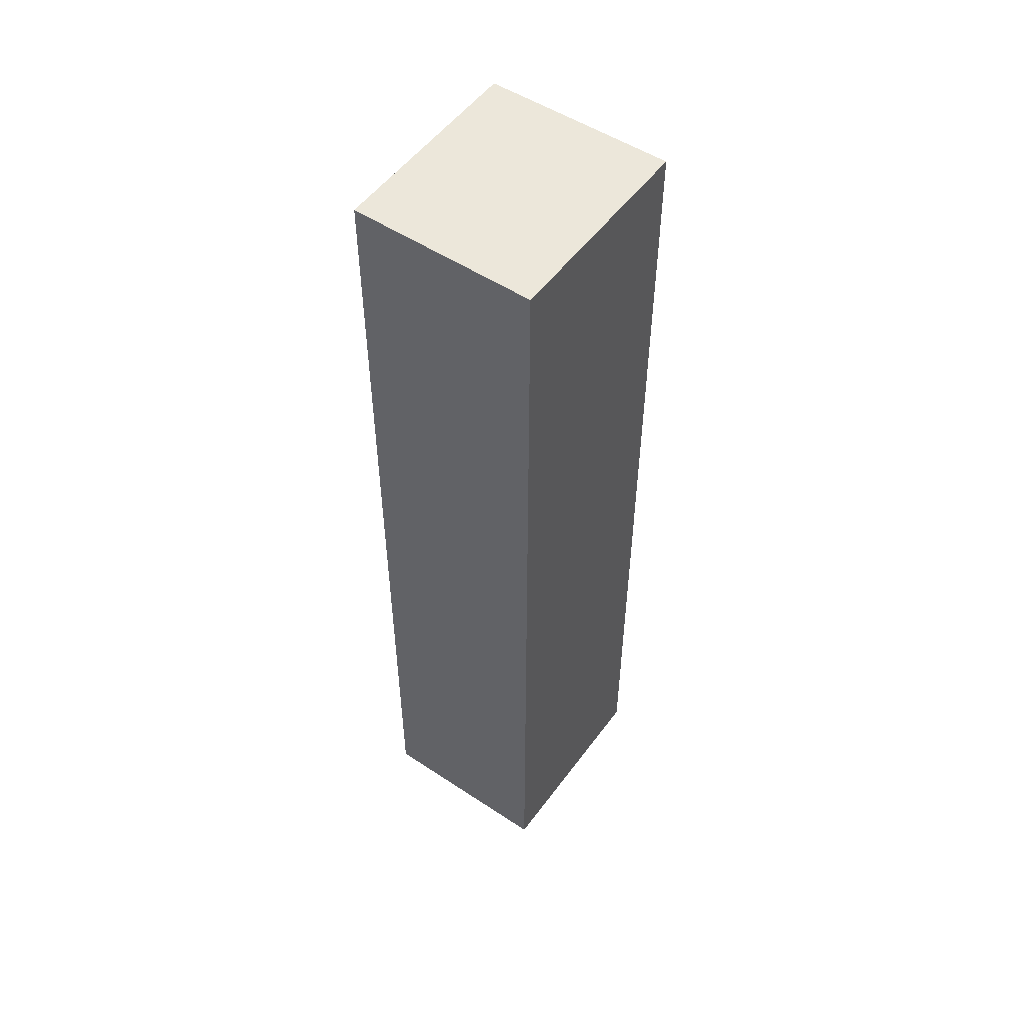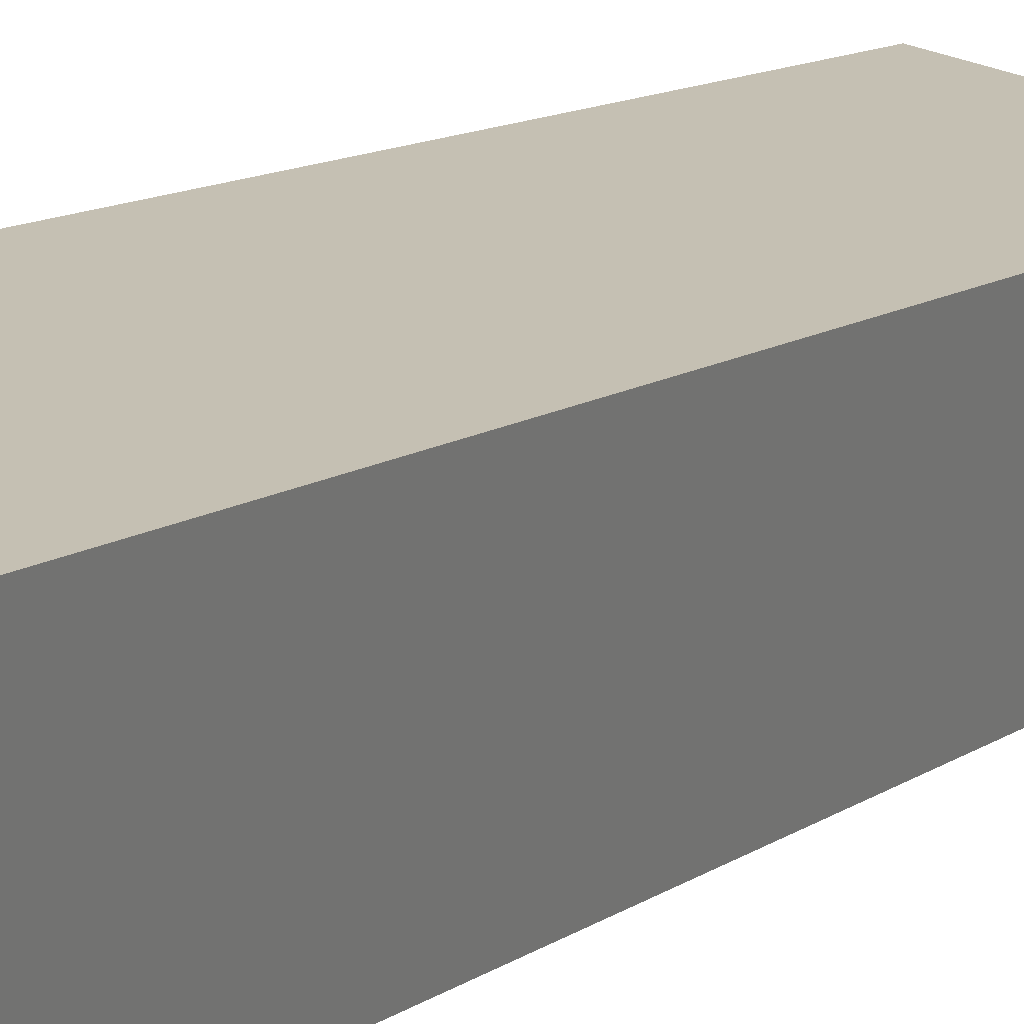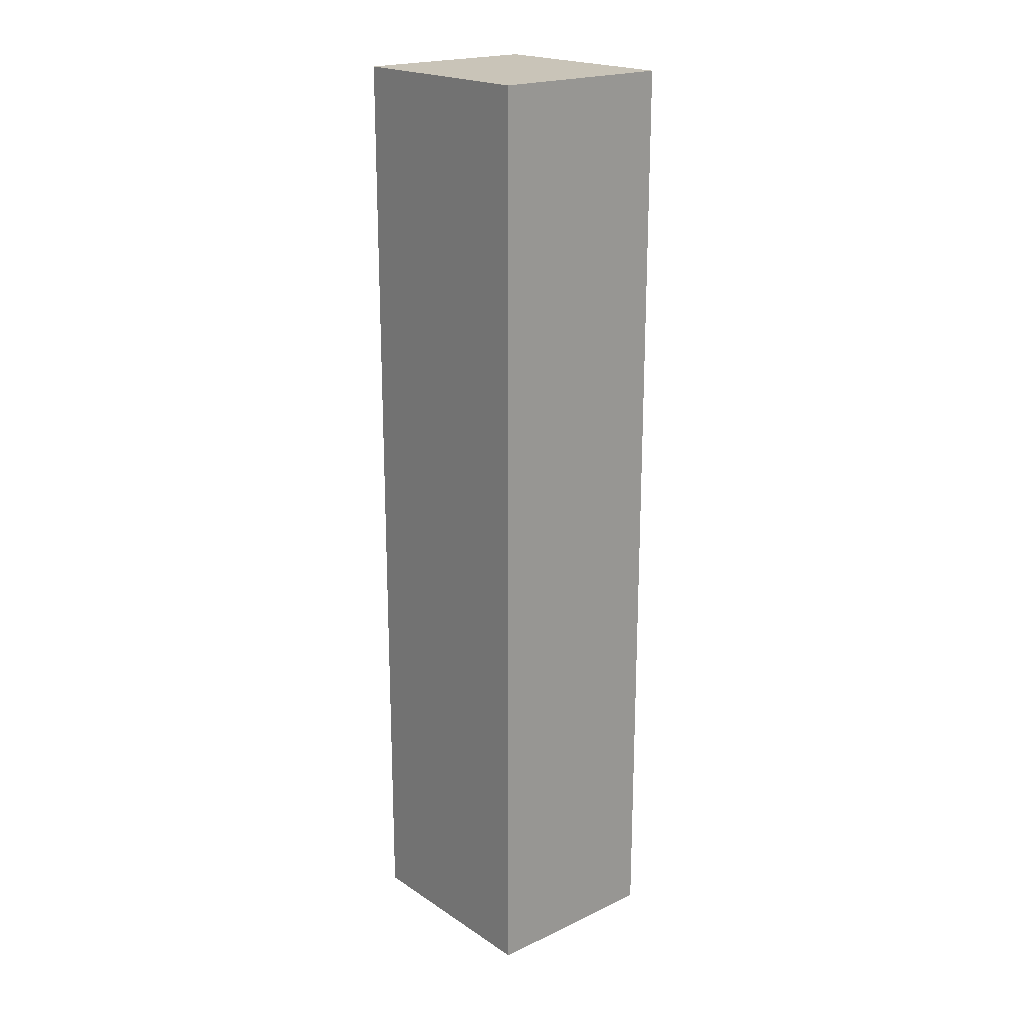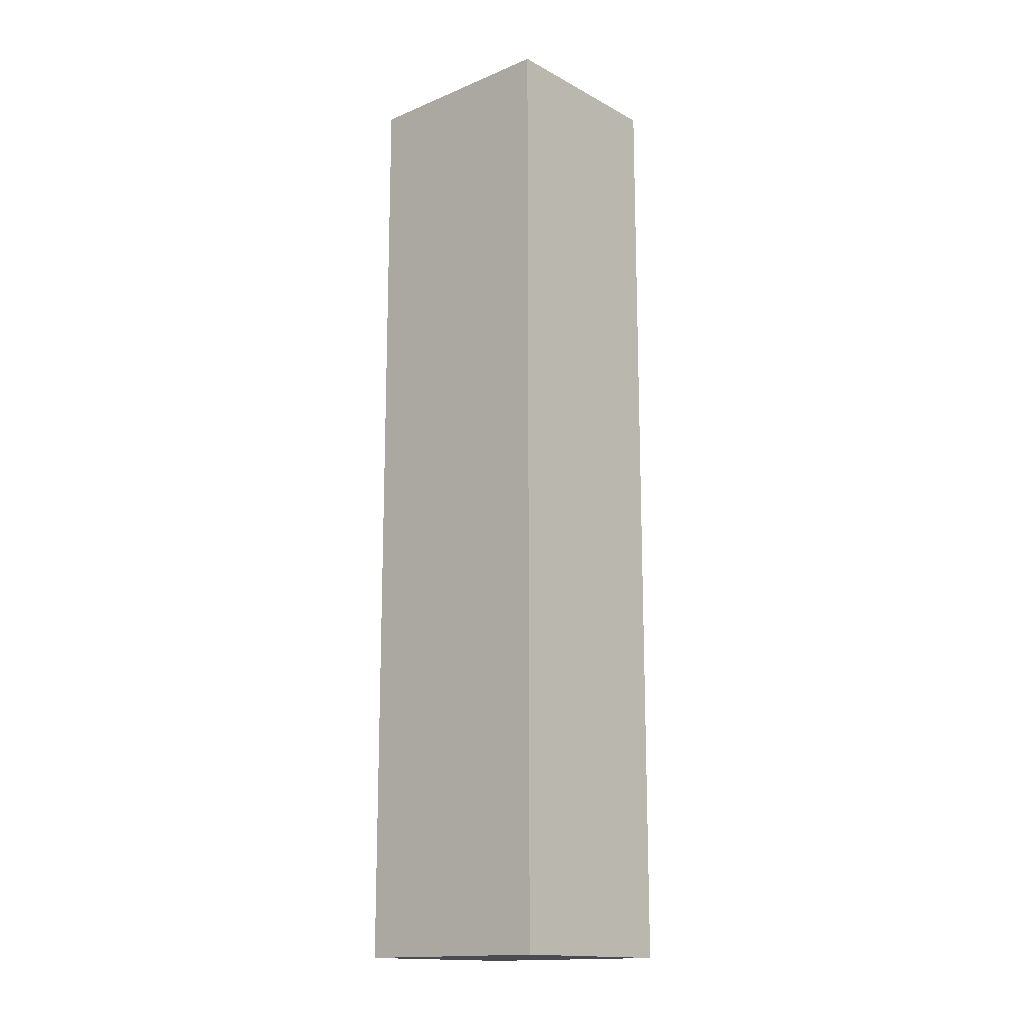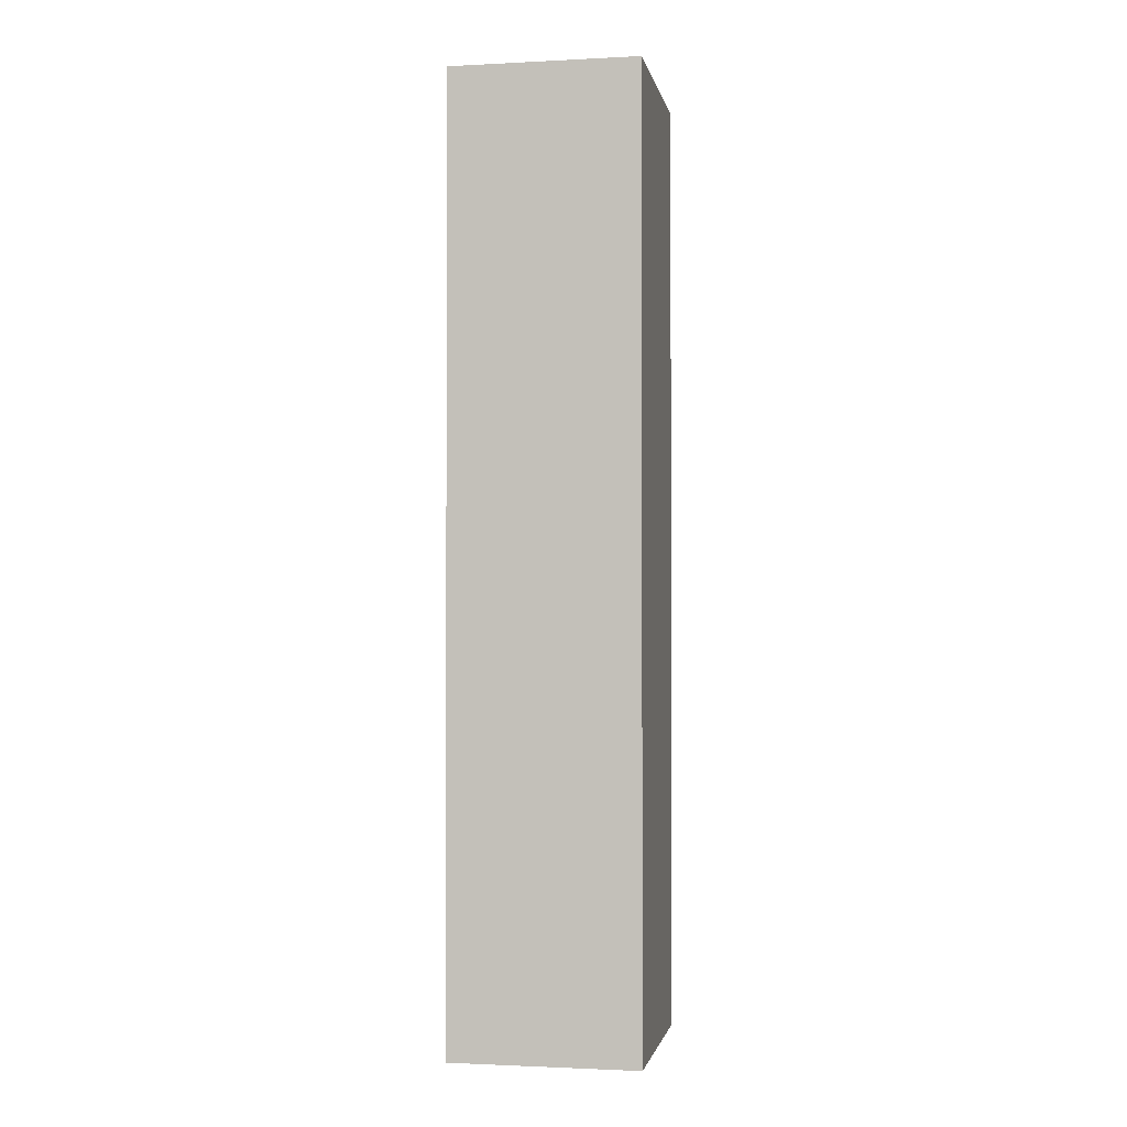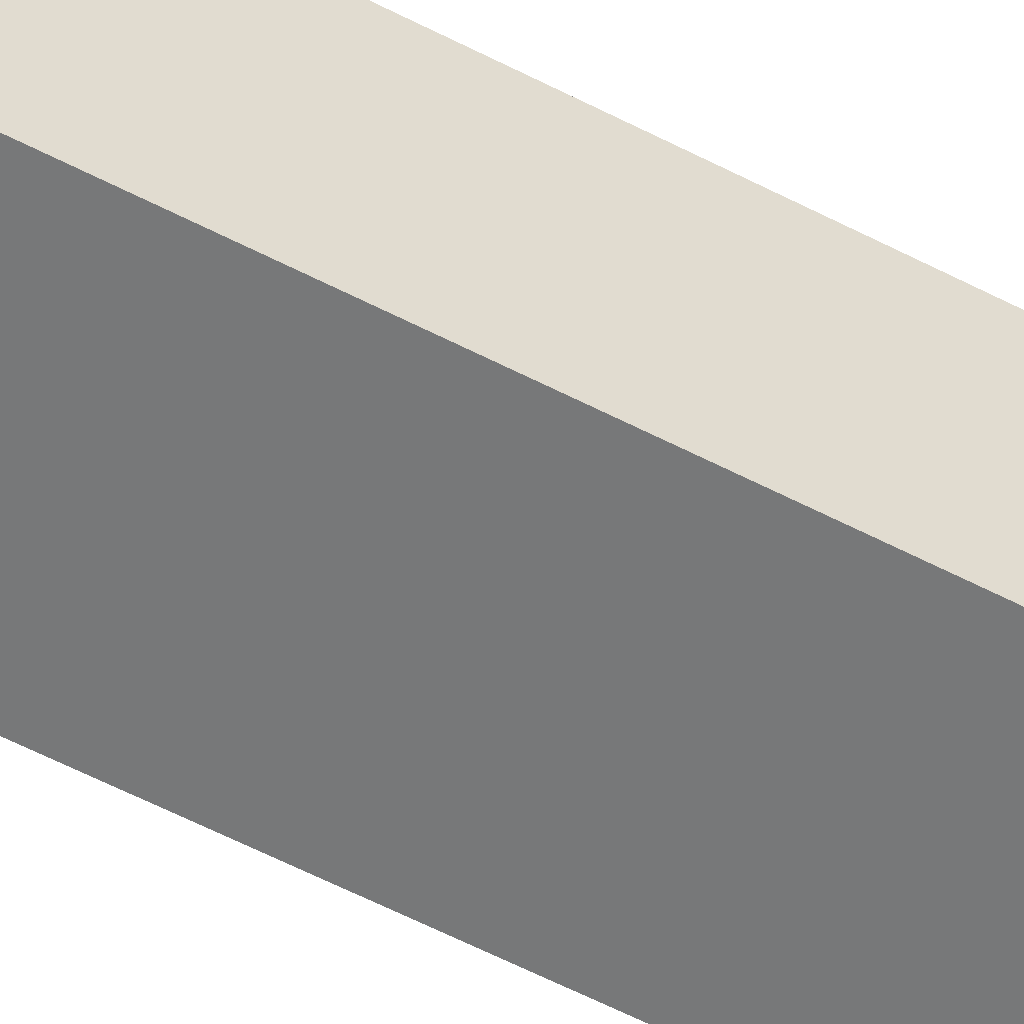
<metadata>
{"format":"obj","ext":"obj","renderer":"f3d","projection":"perspective","resolution":1024,"background":"white","views":[{"elev":52.5,"azim":-43.6,"up":"+Y"},{"elev":10.7,"azim":30.0,"up":"+Z"},{"elev":20.2,"azim":60.8,"up":"+Y"},{"elev":-15.4,"azim":-127.5,"up":"+Y"},{"elev":-1.6,"azim":-68.5,"up":"+Y"},{"elev":-68.1,"azim":63.7,"up":"+Z"}]}
</metadata>
<code>
v  4.865 22.43 -0.959
v  0.842 22.43 4.369
v  5.749 22.43 3.419
v  0 22.43 1.373e-15
v  5.749 -2.094e-16 3.419
v  4.865 5.872e-17 -0.959
v  0 0 0
v  0.842 -2.675e-16 4.369
g defaultobject
f 1 2 3
f 2 1 4
f 5 1 3
f 1 5 6
f 6 4 1
f 4 6 7
f 7 2 4
f 2 7 8
f 8 3 2
f 3 8 5
f 8 6 5
f 6 8 7

</code>
